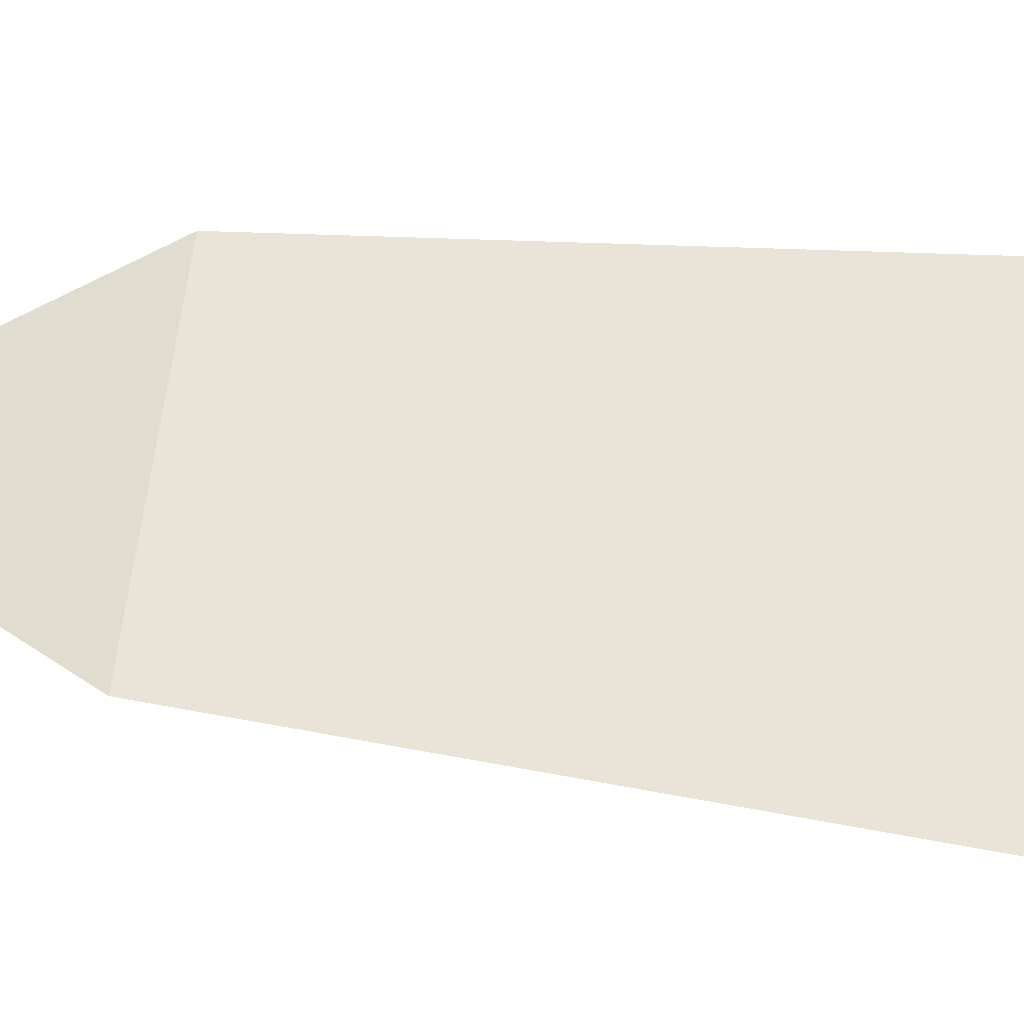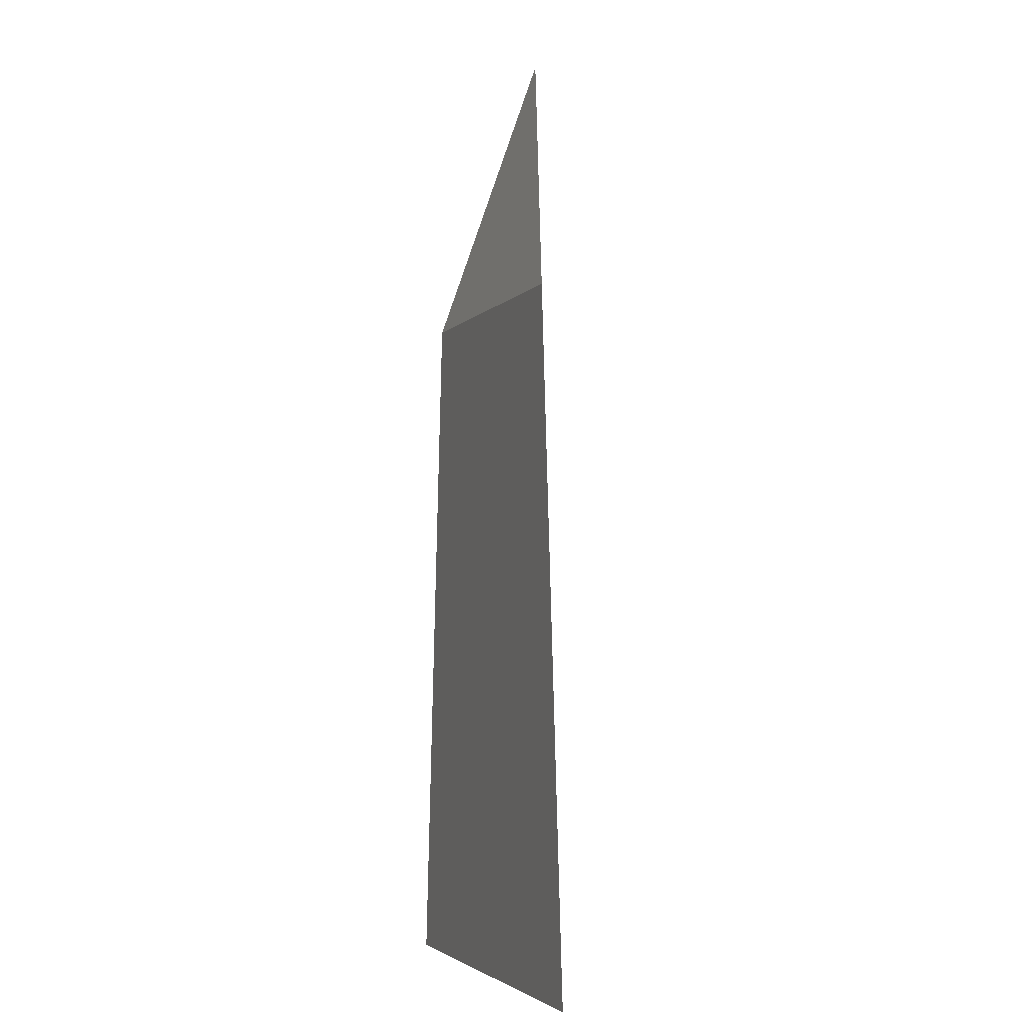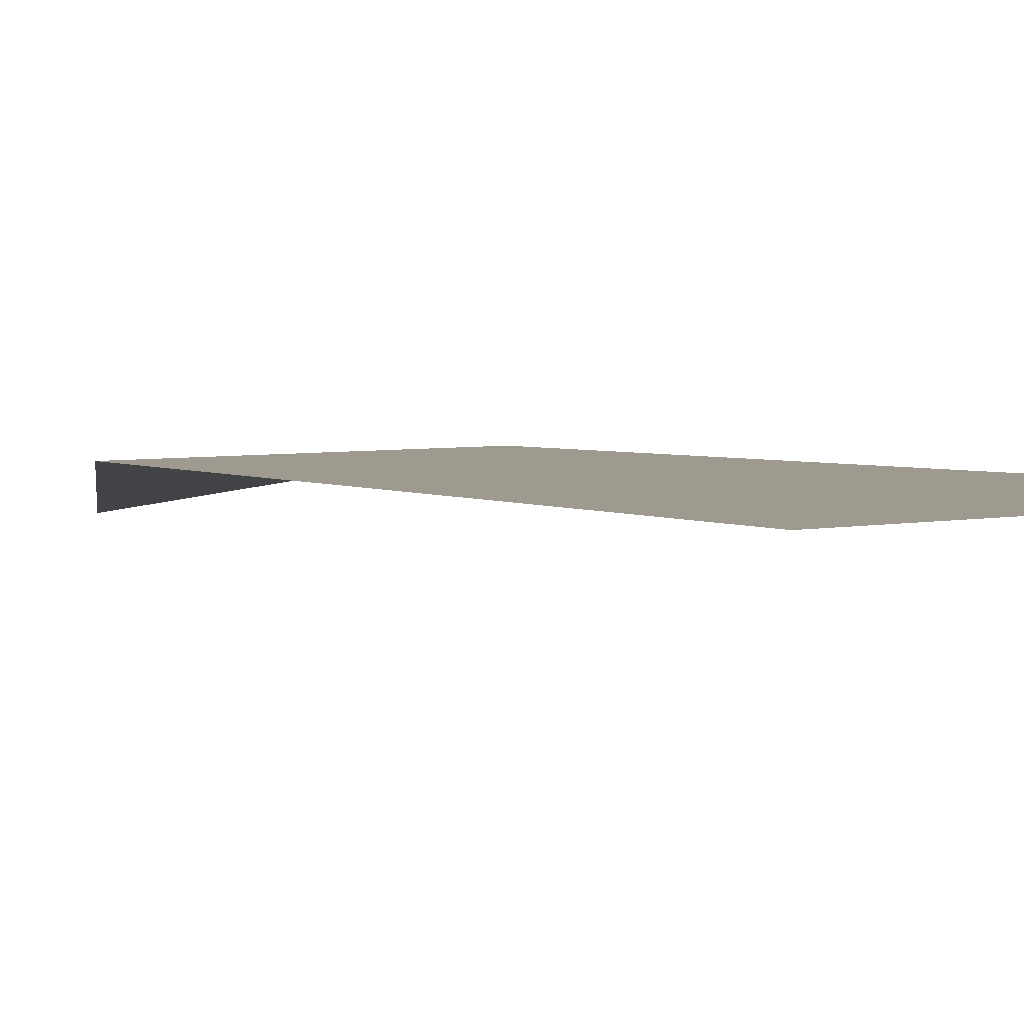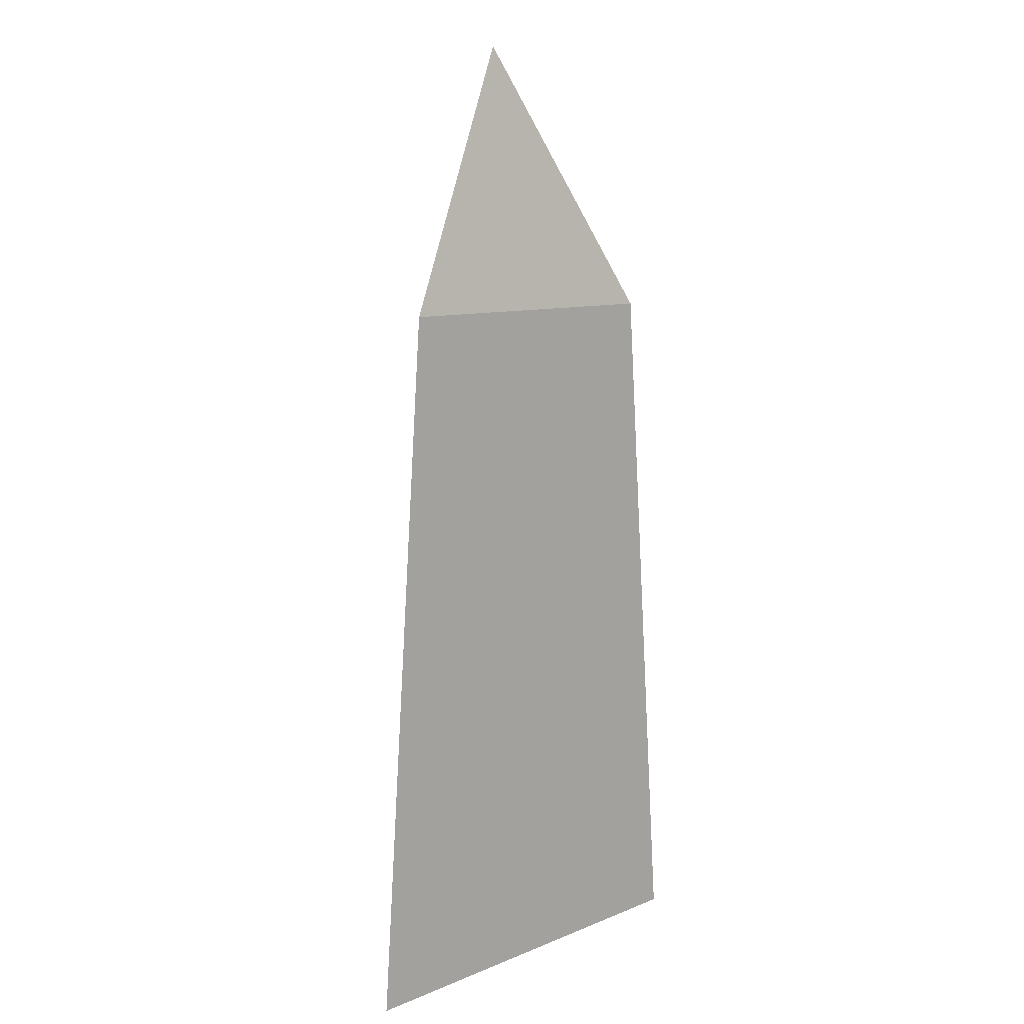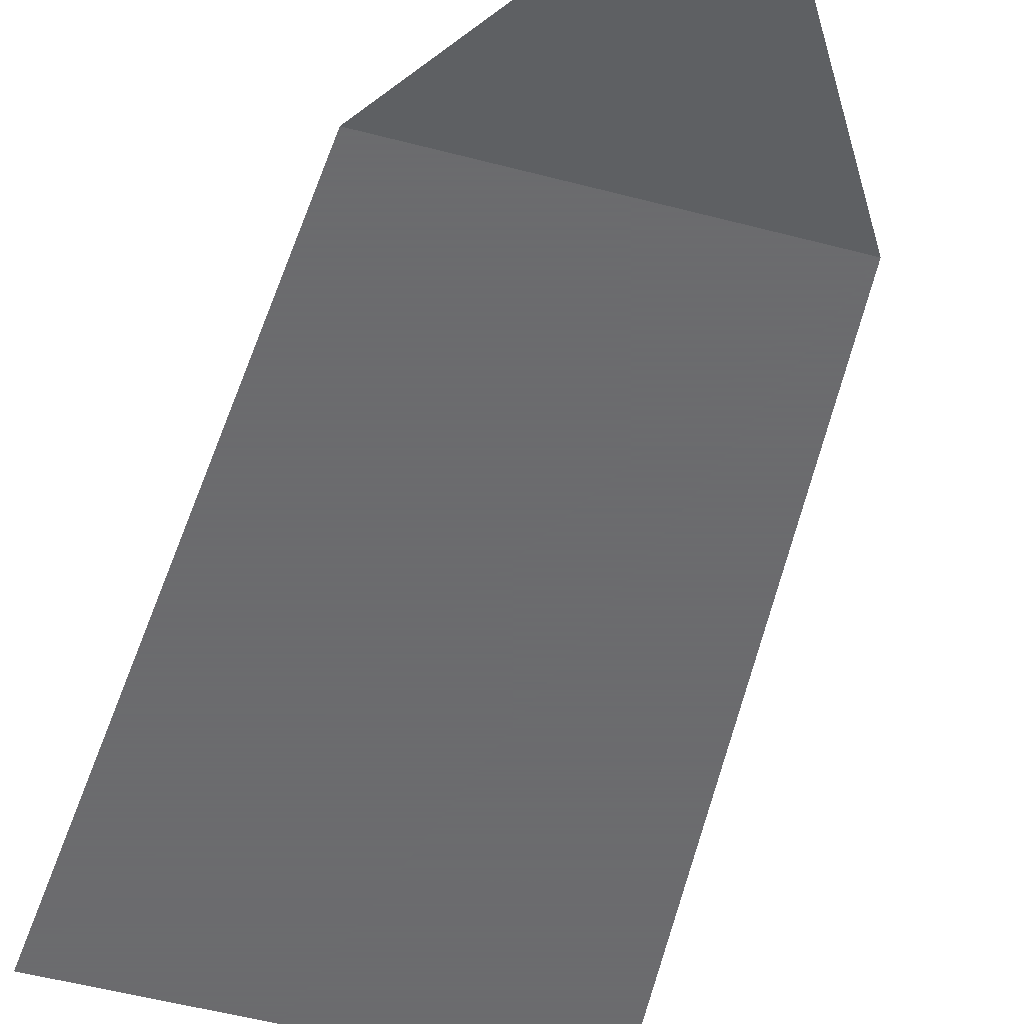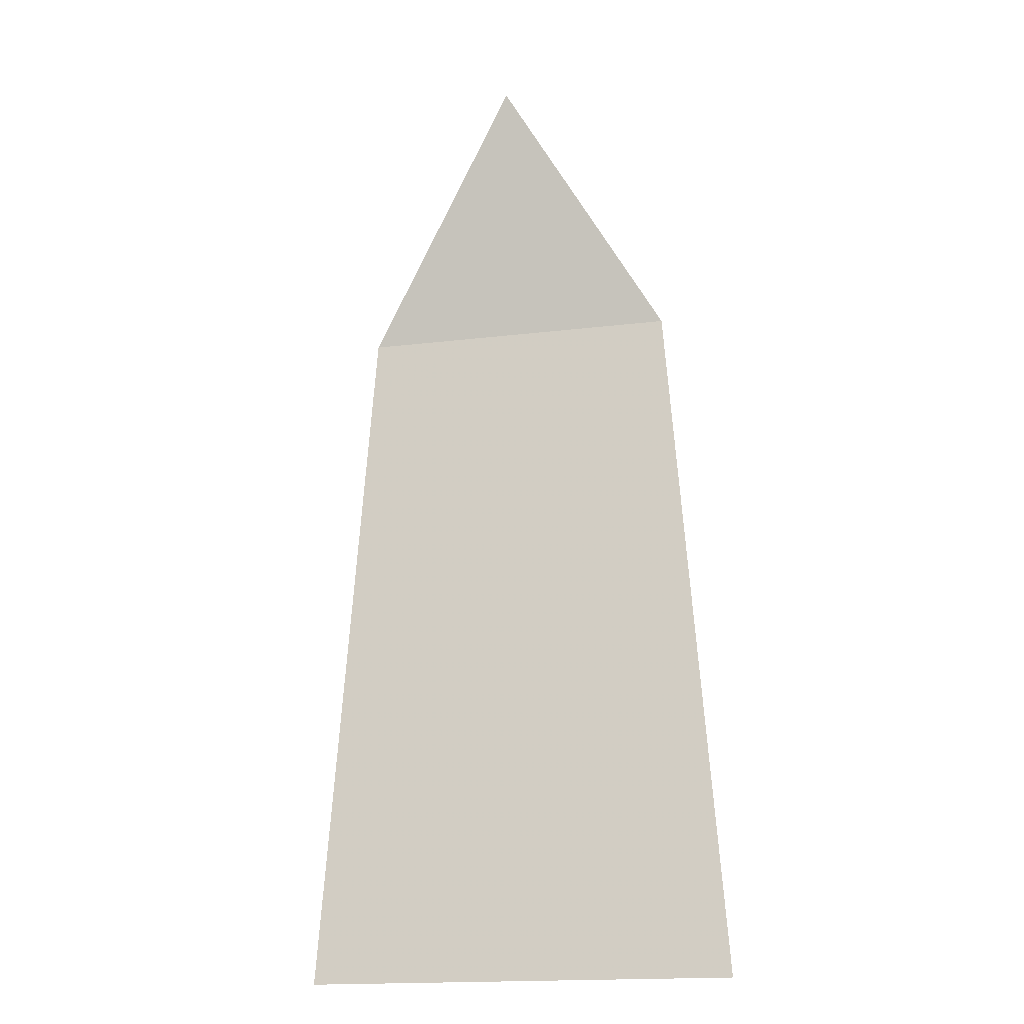
<metadata>
{"format":"obj","ext":"obj","renderer":"f3d","projection":"perspective","resolution":1024,"background":"white","views":[{"elev":61.0,"azim":-83.5,"up":"+Z"},{"elev":-3.9,"azim":70.2,"up":"+Y"},{"elev":3.9,"azim":-37.7,"up":"+Z"},{"elev":9.4,"azim":-46.9,"up":"+Y"},{"elev":-53.5,"azim":164.3,"up":"+Z"},{"elev":-17.7,"azim":-166.5,"up":"+Y"}]}
</metadata>
<code>
v 0 1 0
v -0.3 0.5 0.1
v 0.3 0.5 0.1
v -0.4 -0.8 0.1
v 0.4 -0.8 0.1
f 1 2 3
f 2 4 5 3

</code>
